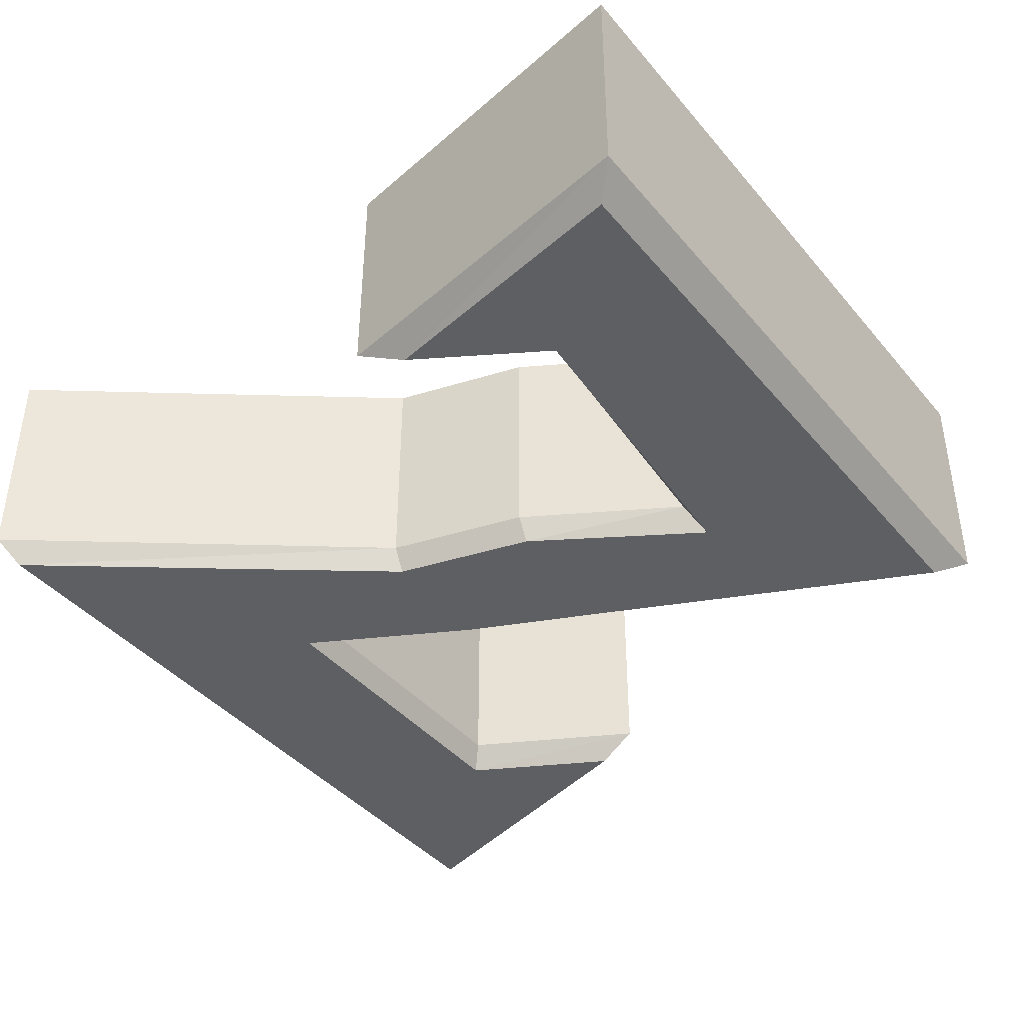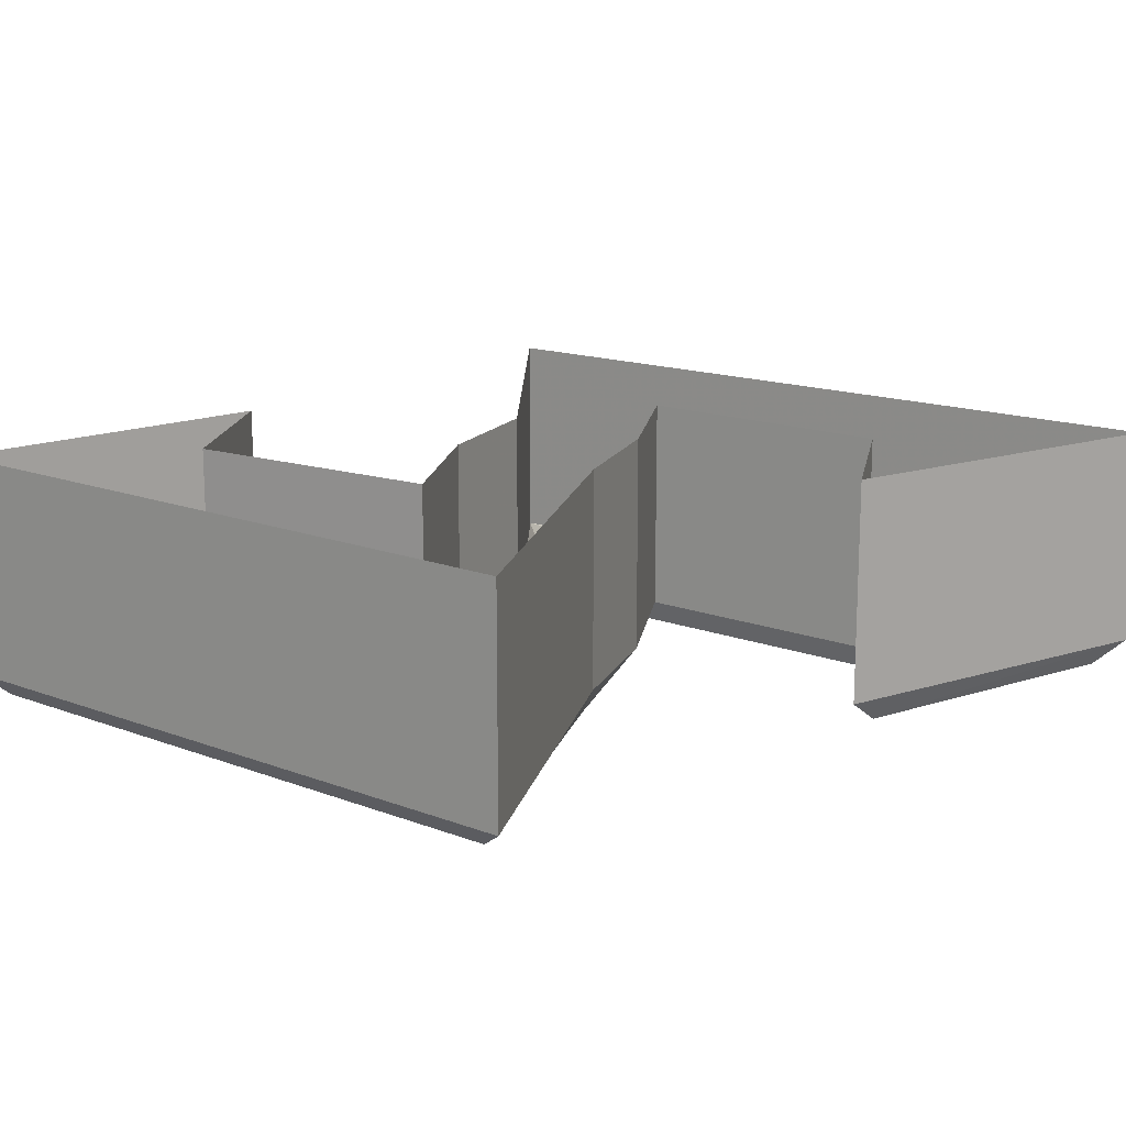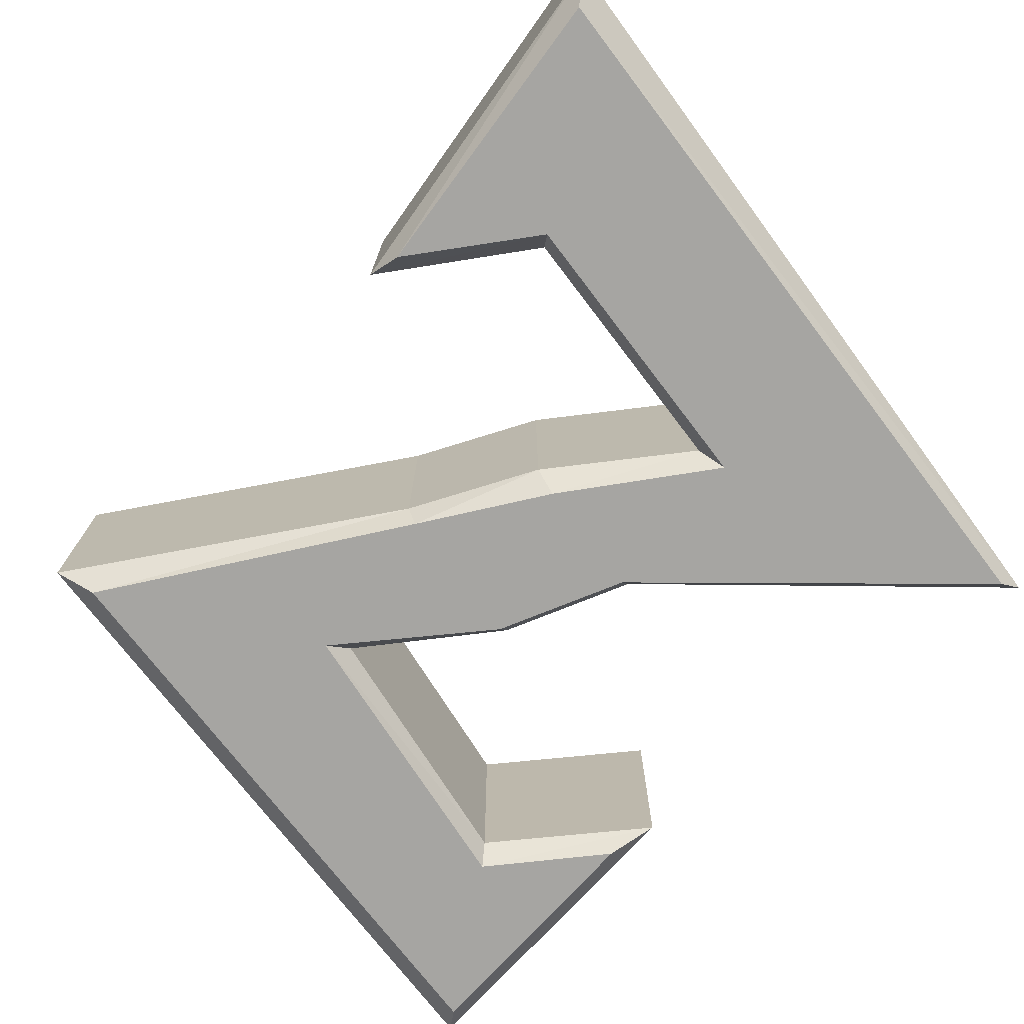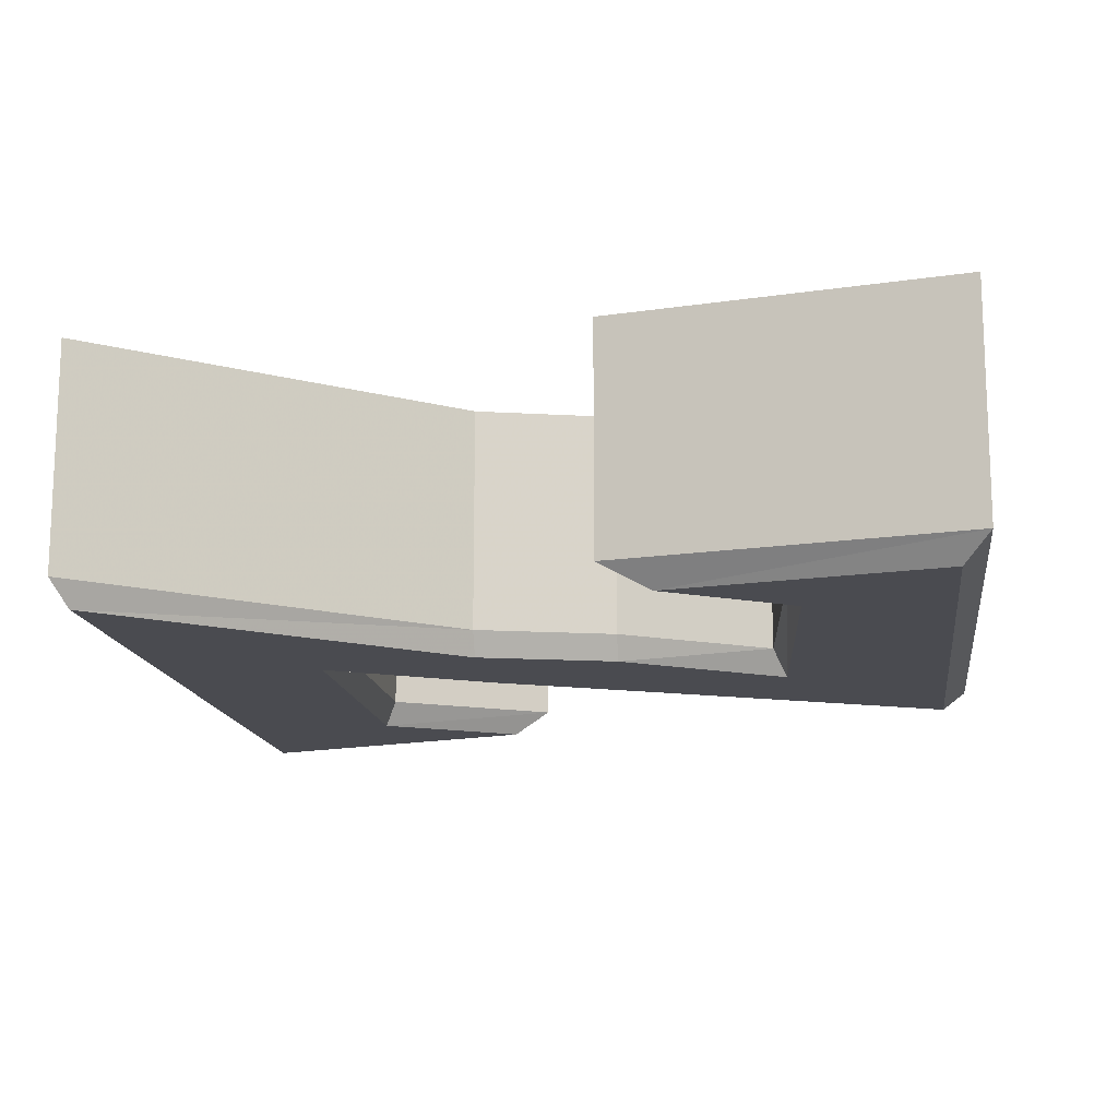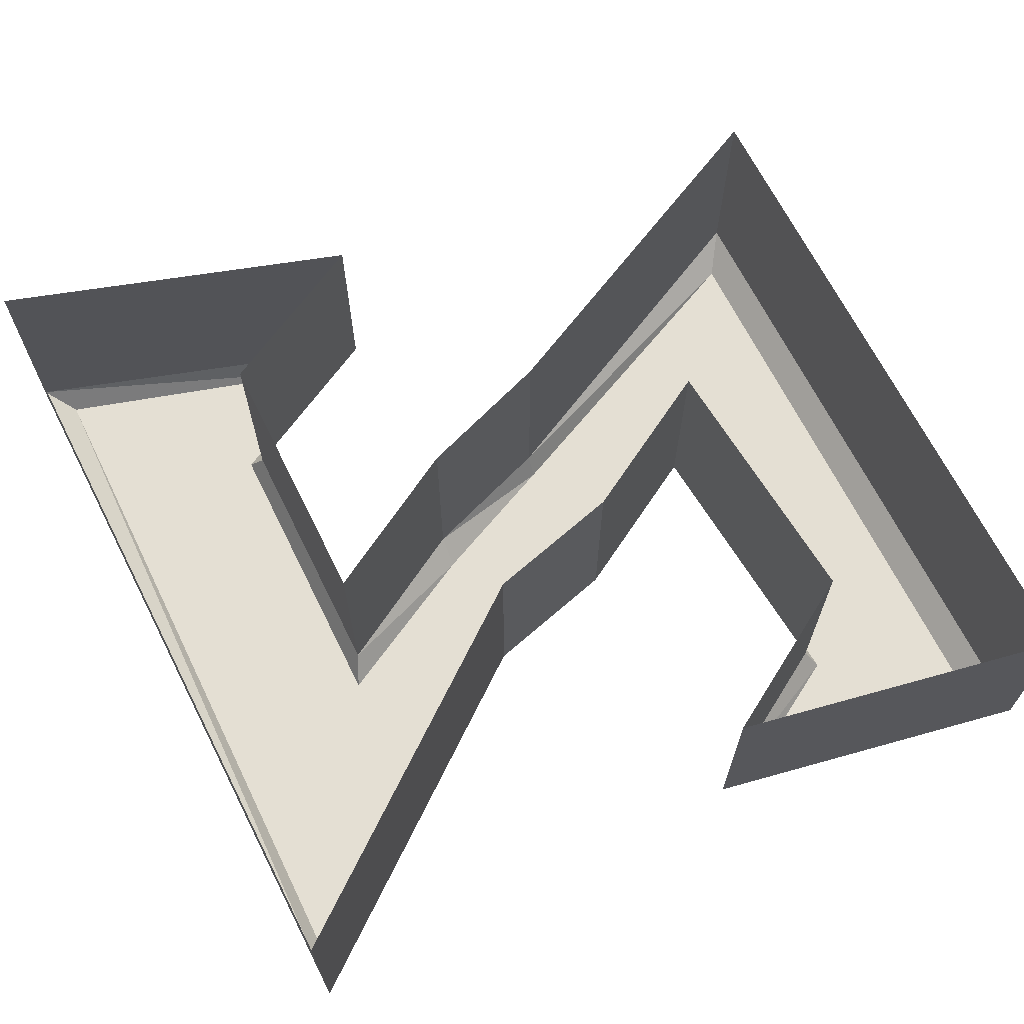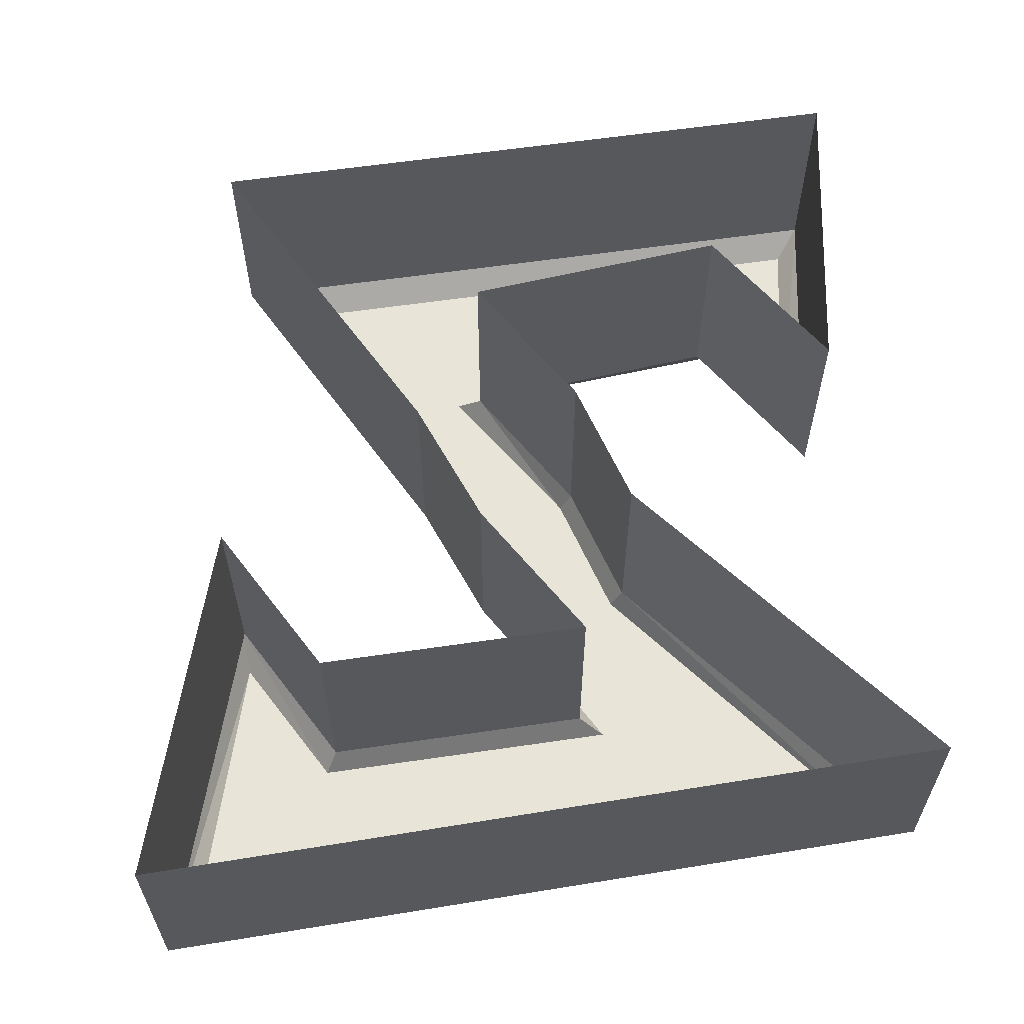
<metadata>
{"format":"obj","ext":"obj","renderer":"f3d","projection":"perspective","resolution":1024,"background":"white","views":[{"elev":-41.1,"azim":-54.0,"up":"+Y"},{"elev":15.4,"azim":38.9,"up":"+Y"},{"elev":-73.8,"azim":127.3,"up":"+Y"},{"elev":-14.6,"azim":-82.2,"up":"+Y"},{"elev":66.5,"azim":-116.2,"up":"+Y"},{"elev":59.8,"azim":171.4,"up":"+Y"}]}
</metadata>
<code>
v -0.03906 -0.1562 -0.1328
v -0.2188 -0.1562 -0.2344
v 0.2578 -0.1562 -0.2344
v 0.1562 -0.1562 -0.1328
v 0.1484 -0.1406 -0.125
v -0.02344 -0.1406 -0.125
v 0.01562 -0.1562 -0.03125
v -0.0625 -0.1562 -0.03125
v -0.07031 -0.1406 -0.03125
v -0.2344 -0.1406 -0.2422
v 0.2734 -0.1406 -0.25
v 0.2031 -0.1562 -0.04688
v 0.2031 -0.1406 -0.02344
v 0.2031 0 -0.02344
v 0.1484 0 -0.125
v -0.02344 0 -0.125
v 0.03125 -0.1406 -0.03125
v 0.05469 -0.1562 0.05469
v -0.03906 -0.1562 0.05469
v -0.04688 -0.1406 0.05469
v -0.04688 0 0.05469
v -0.07031 0 -0.03125
v -0.2344 0 -0.2422
v 0.2734 0 -0.25
v 0.1484 -0.1562 0.2578
v 0.02344 -0.1562 0.1562
v 0.0625 -0.1406 0.05469
v 0.1719 -0.1406 0.2734
v -0.25 -0.1562 0.2578
v -0.1719 -0.1562 0.1719
v -0.1641 -0.1406 0.1641
v 0.007812 -0.1406 0.1484
v 0.007812 0 0.1484
v -0.2188 -0.1562 0.09375
v -0.2266 -0.1406 0.0625
v -0.2266 0 0.0625
v -0.1641 0 0.1641
v 0.03125 0 -0.03125
v 0.0625 0 0.05469
v 0.1719 0 0.2734
v -0.2656 -0.1406 0.2734
v -0.2656 0 0.2734
v -0.03906 -0.1562 -0.1328
v -0.03906 -0.1562 -0.1328
v -0.03906 -0.1562 -0.1328
v -0.03906 -0.1562 -0.1328
v -0.03906 -0.1562 -0.1328
v -0.03906 -0.1562 -0.1328
v -0.03906 -0.1562 -0.1328
v -0.03906 -0.1562 -0.1328
v -0.03906 -0.1562 -0.1328
v -0.03906 -0.1562 -0.1328
v -0.03906 -0.1562 -0.1328
v -0.03906 -0.1562 -0.1328
v -0.03906 -0.1562 -0.1328
v -0.03906 -0.1562 -0.1328
v -0.03906 -0.1562 -0.1328
v -0.03906 -0.1562 -0.1328
v -0.03906 -0.1562 -0.1328
v -0.03906 -0.1562 -0.1328
v -0.03906 -0.1562 -0.1328
v -0.03906 -0.1562 -0.1328
v -0.03906 -0.1562 -0.1328
v -0.03906 -0.1562 -0.1328
v -0.03906 -0.1562 -0.1328
v -0.03906 -0.1562 -0.1328
v -0.03906 -0.1562 -0.1328
v -0.03906 -0.1562 -0.1328
v -0.03906 -0.1562 -0.1328
v -0.03906 -0.1562 -0.1328
f 1 2 3
f 1 3 4
f 1 7 2
f 2 7 8
f 3 12 4
f 5 13 14
f 5 14 15
f 5 15 6
f 6 15 16
f 6 16 17
f 7 18 8
f 8 18 19
f 9 20 21
f 9 21 22
f 9 22 10
f 10 22 23
f 10 23 11
f 11 23 24
f 11 24 13
f 25 26 19
f 25 19 18
f 25 29 26
f 26 29 30
f 20 32 33
f 20 33 21
f 29 34 30
f 31 35 36
f 31 36 37
f 31 37 32
f 32 37 33
f 17 16 38
f 17 38 27
f 27 38 39
f 27 39 28
f 28 39 40
f 28 40 41
f 35 41 42
f 35 42 36
f 41 40 42
f 13 24 14
f 1 4 5
f 1 5 6
f 1 6 7
f 2 8 9
f 2 9 10
f 2 10 3
f 3 10 11
f 3 11 12
f 4 12 13
f 4 13 5
f 6 17 7
f 7 17 18
f 8 19 20
f 8 20 9
f 11 13 12
f 25 18 27
f 25 27 28
f 25 28 29
f 26 30 31
f 26 31 32
f 26 32 19
f 19 32 20
f 30 34 35
f 30 35 31
f 17 27 18
f 28 41 29
f 29 41 34
f 34 41 35

</code>
